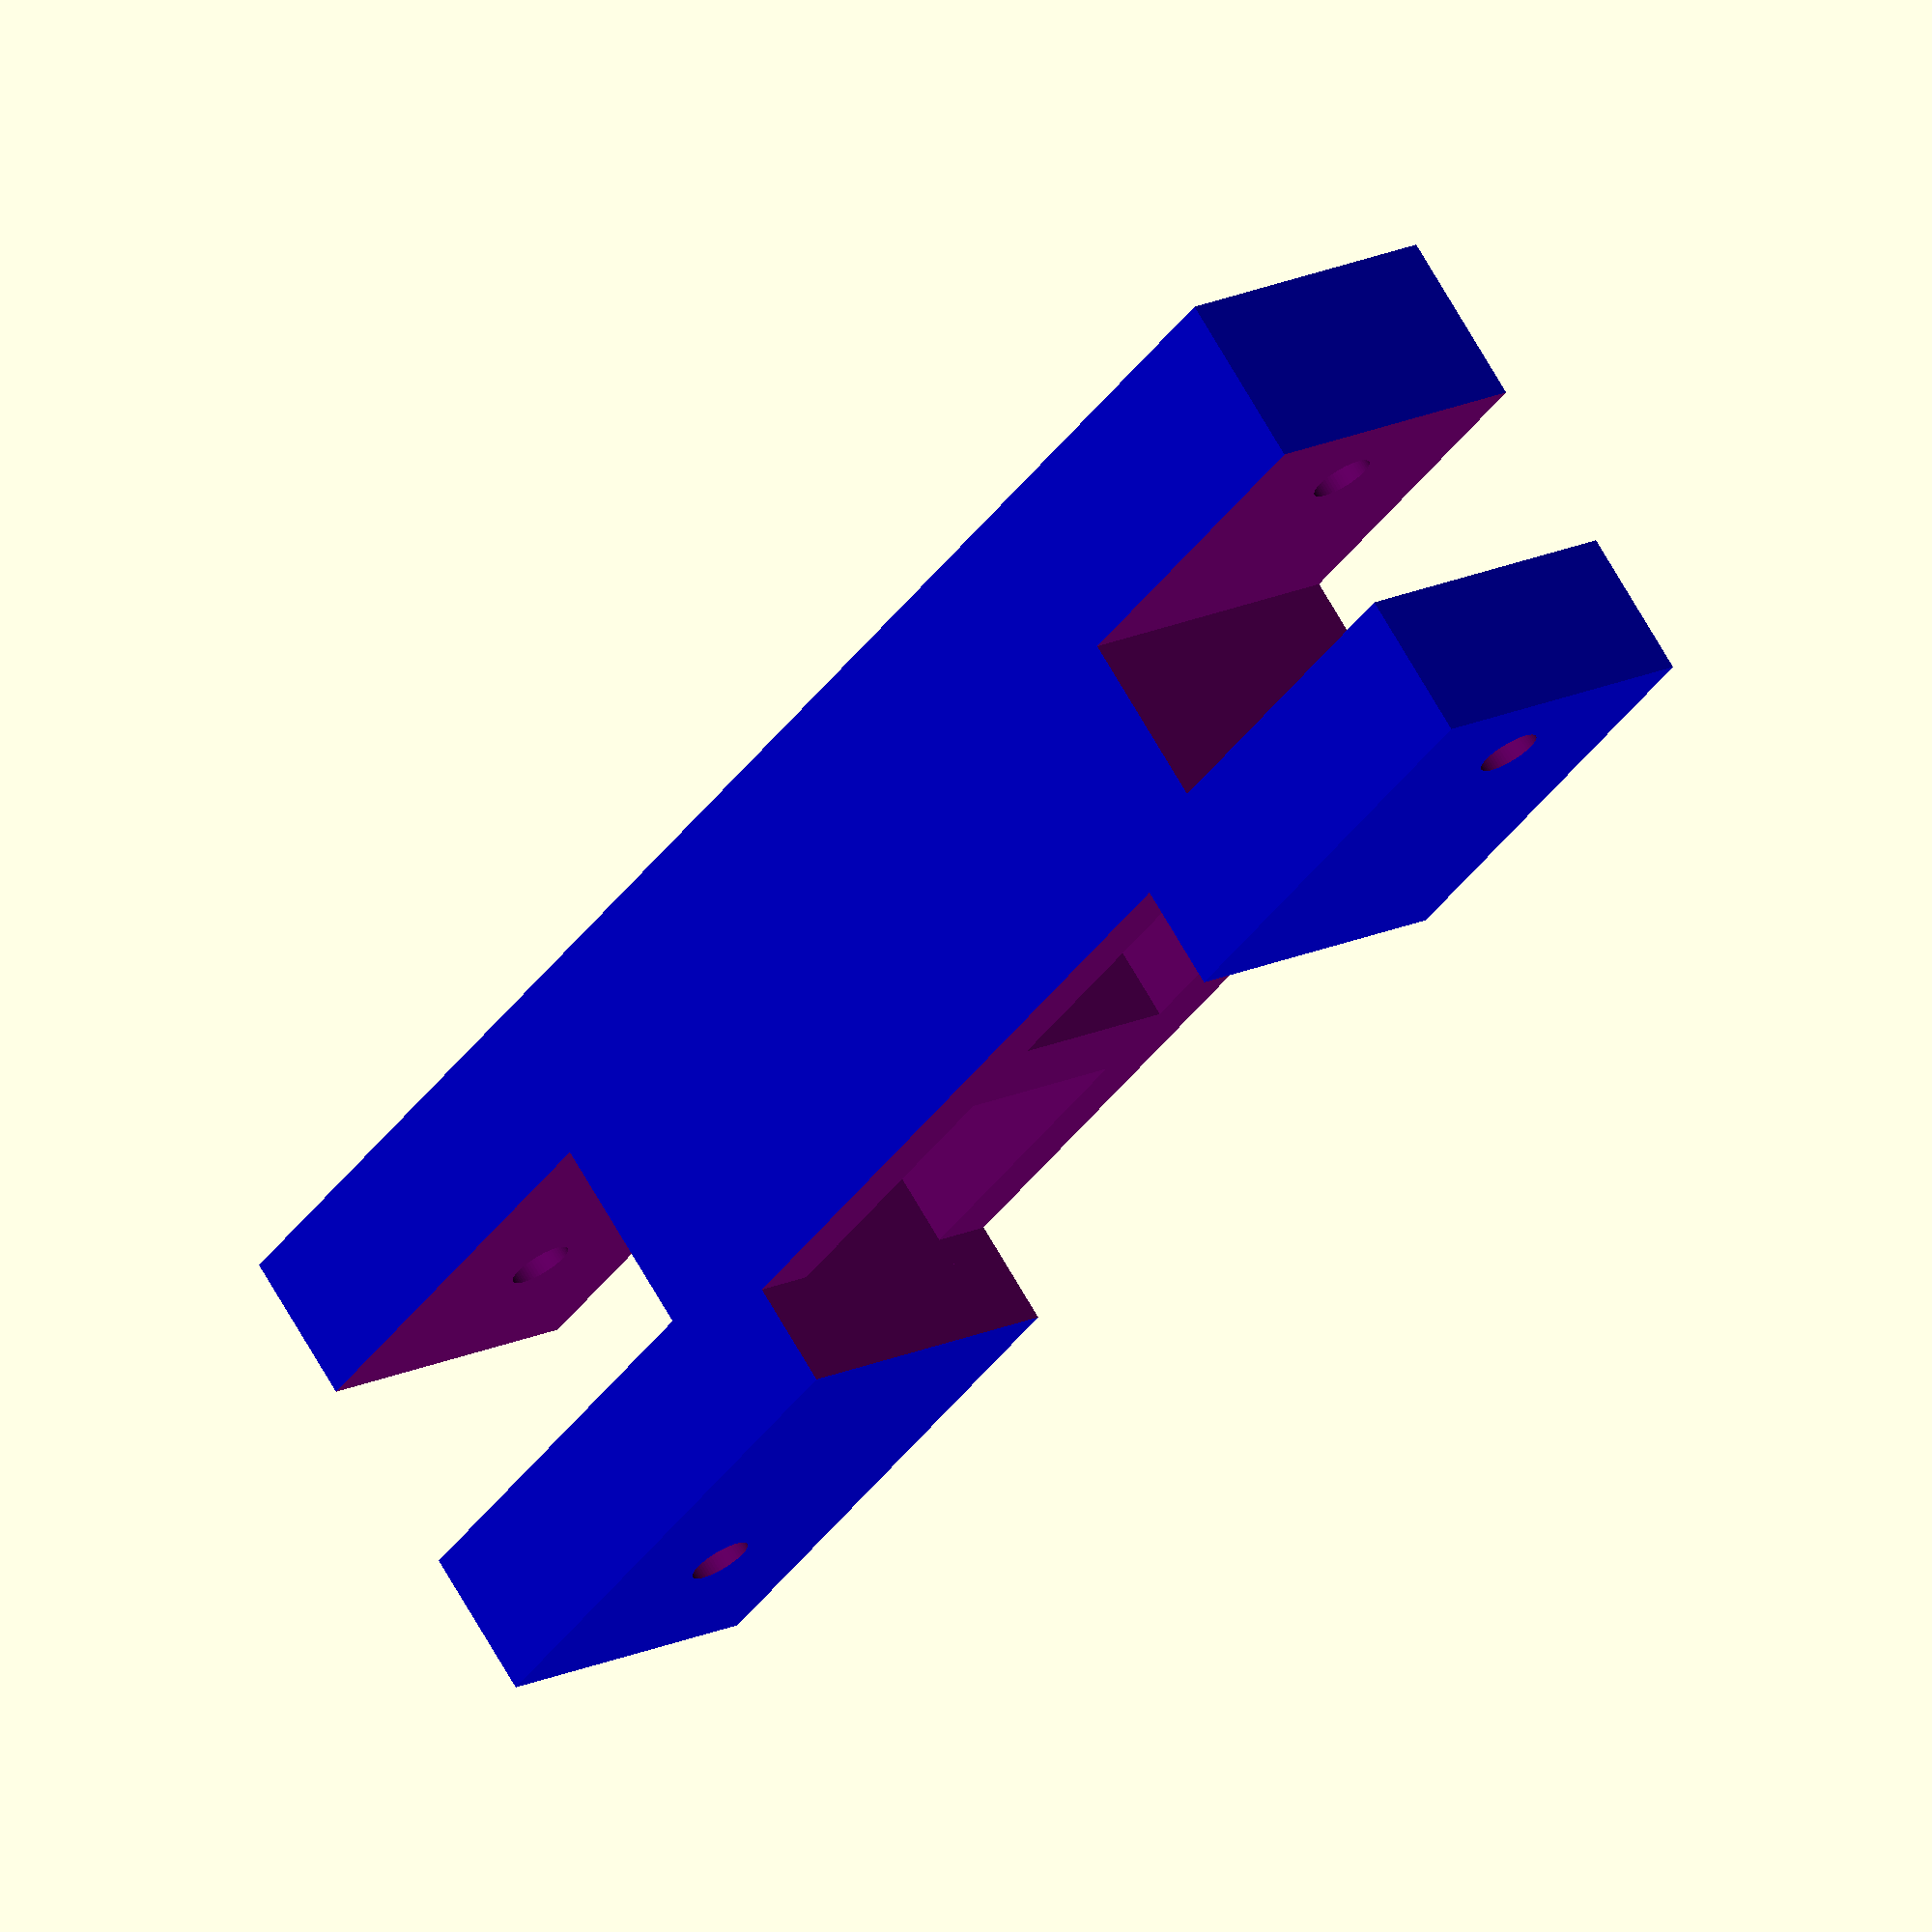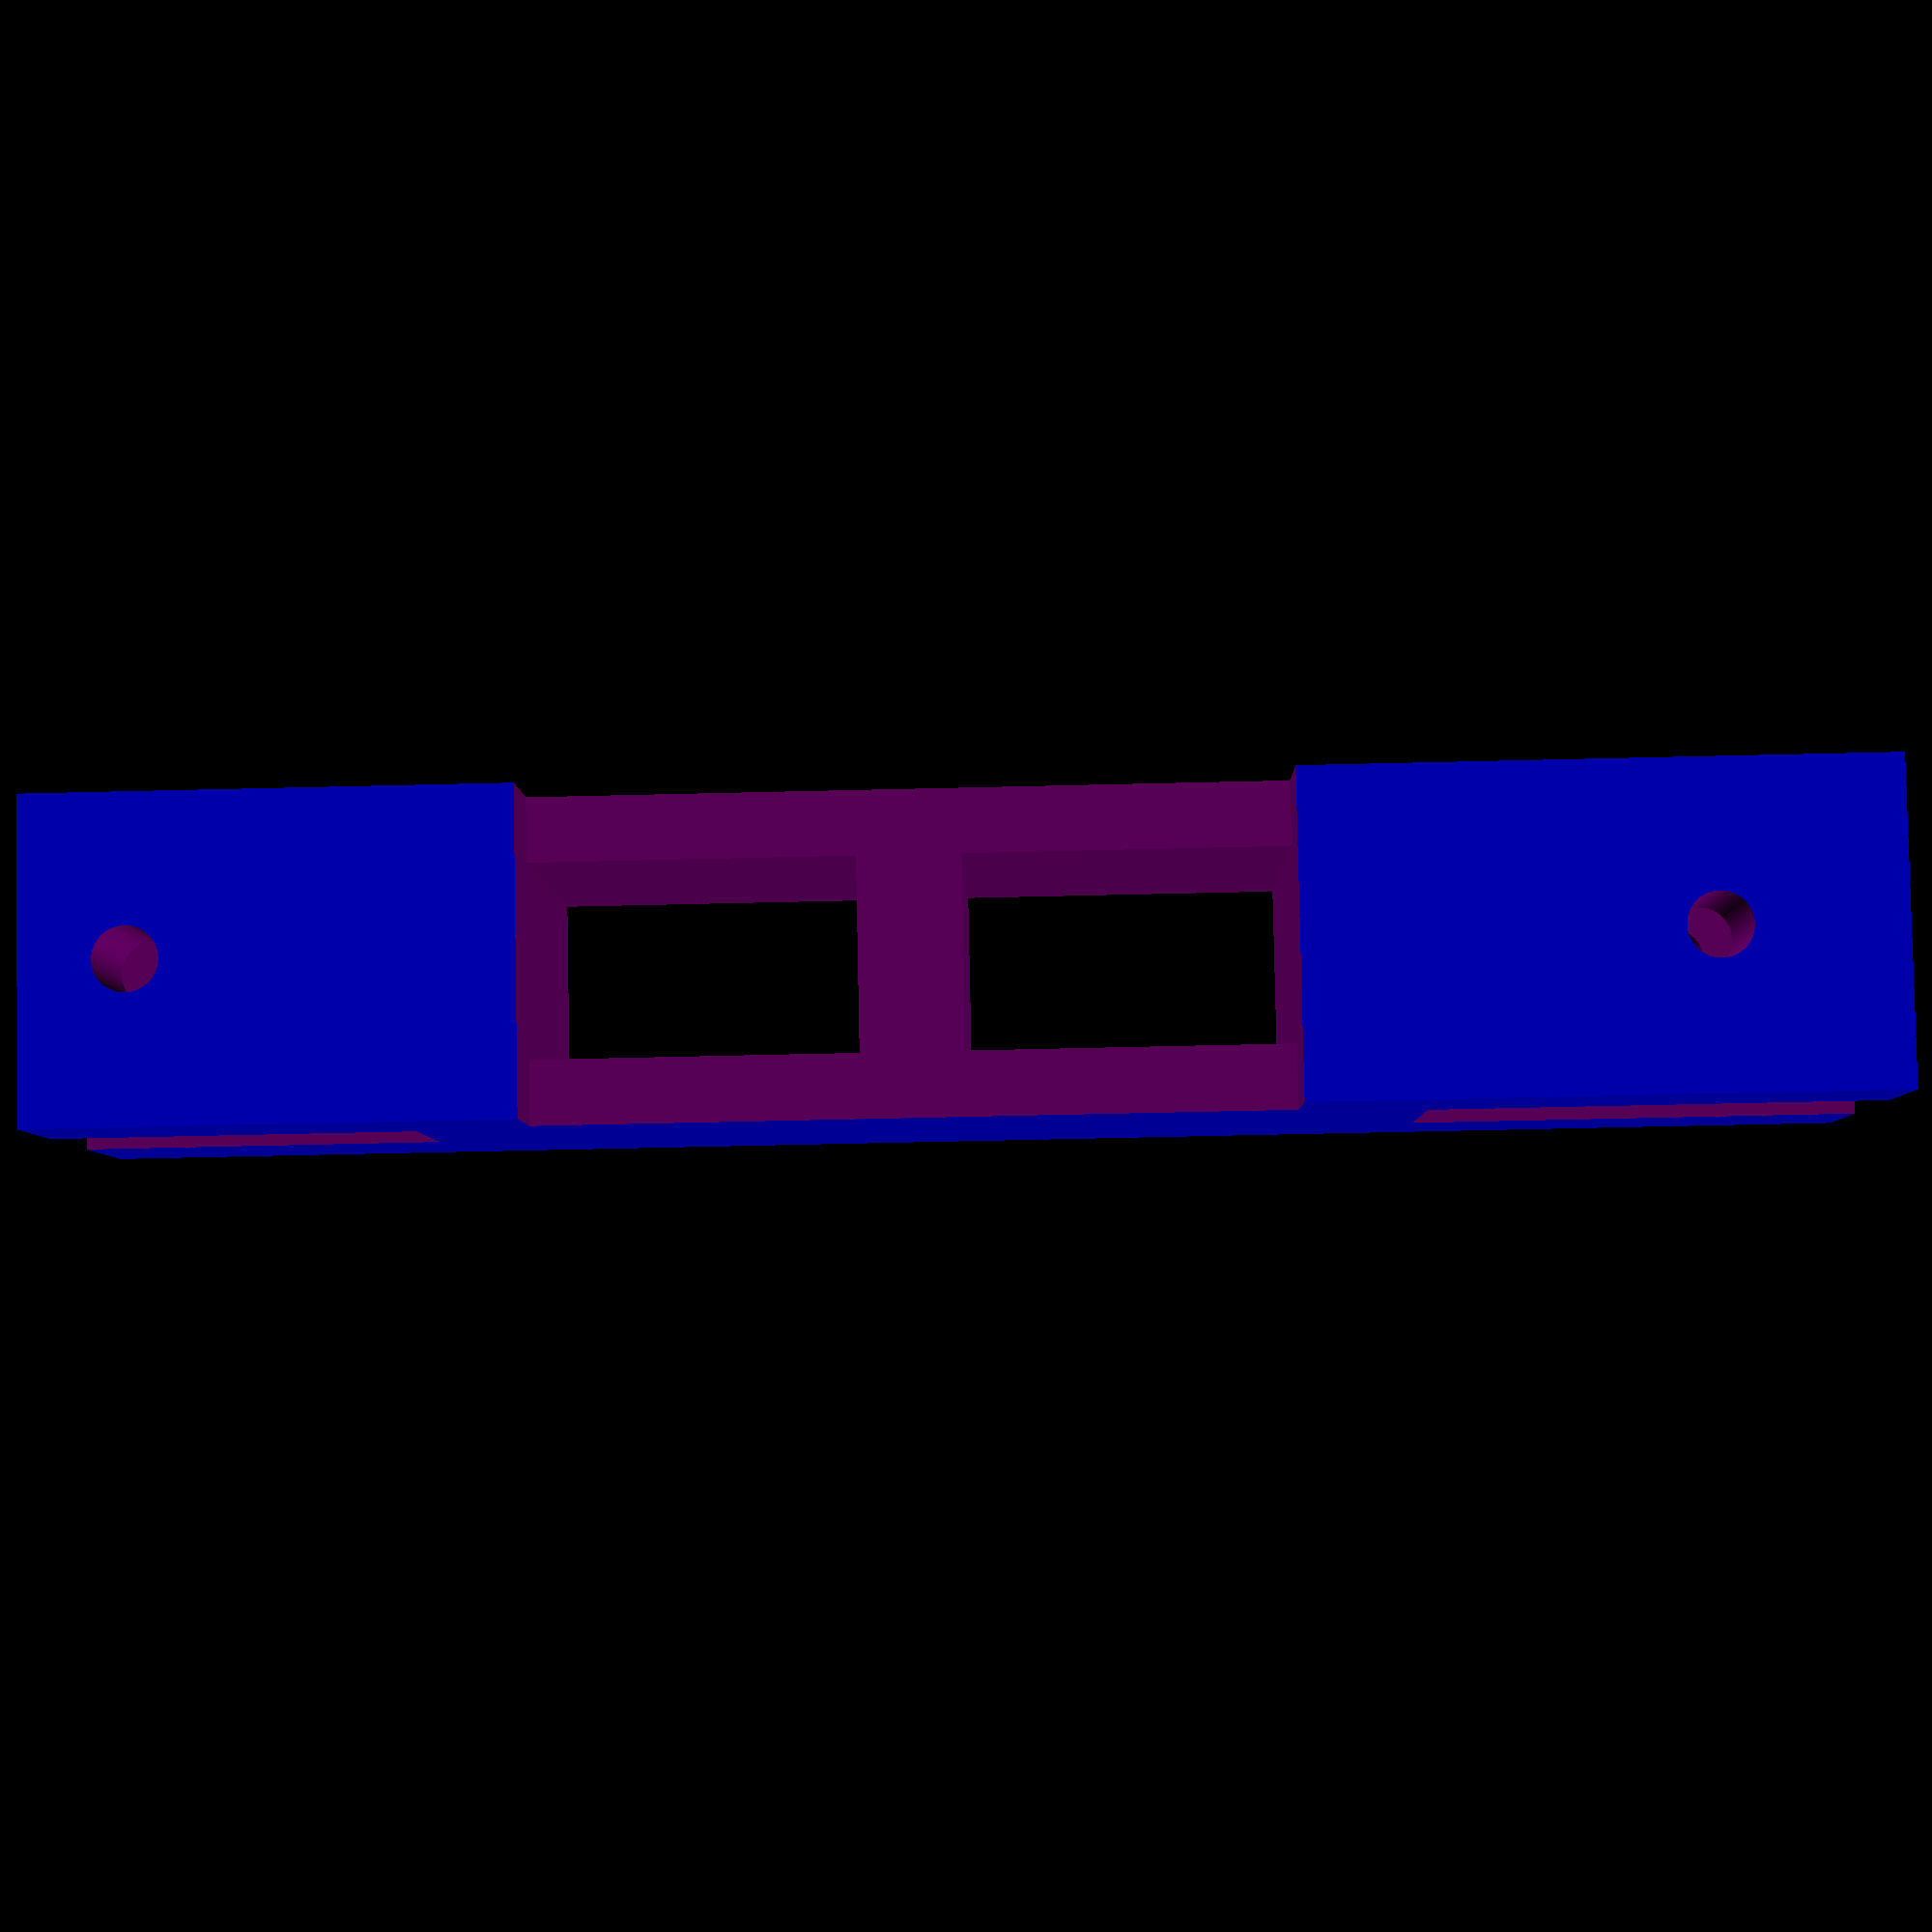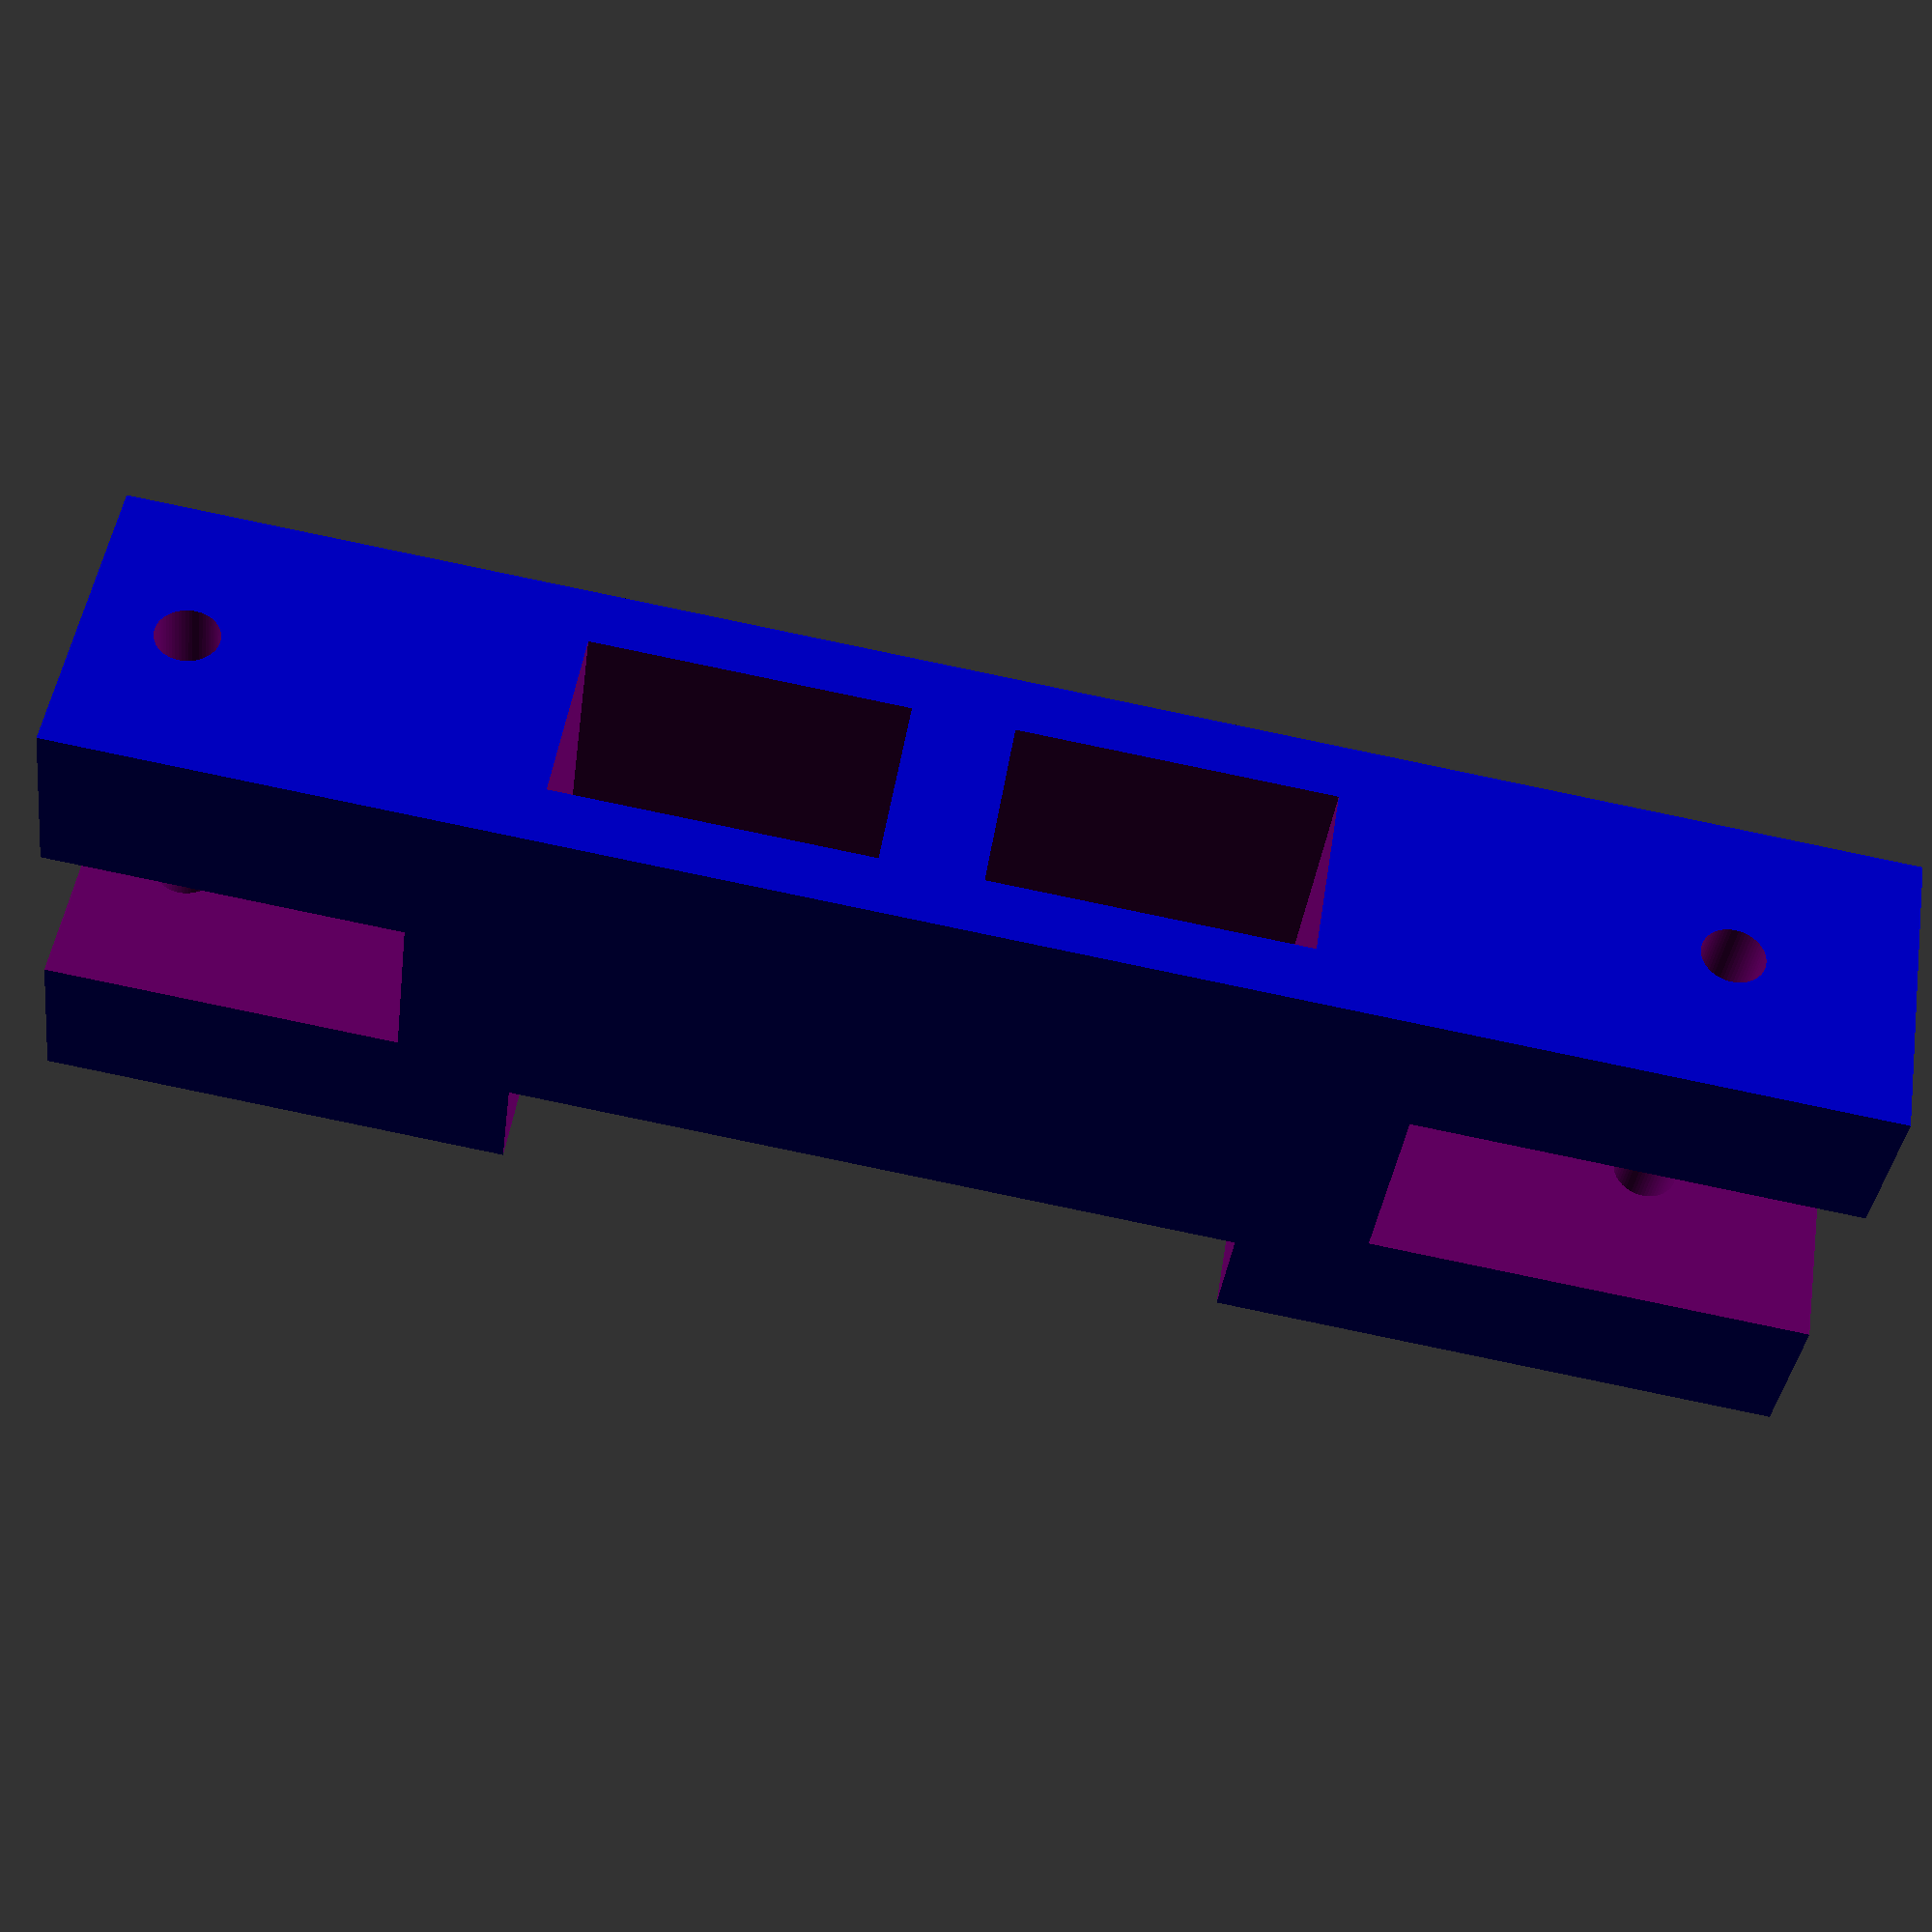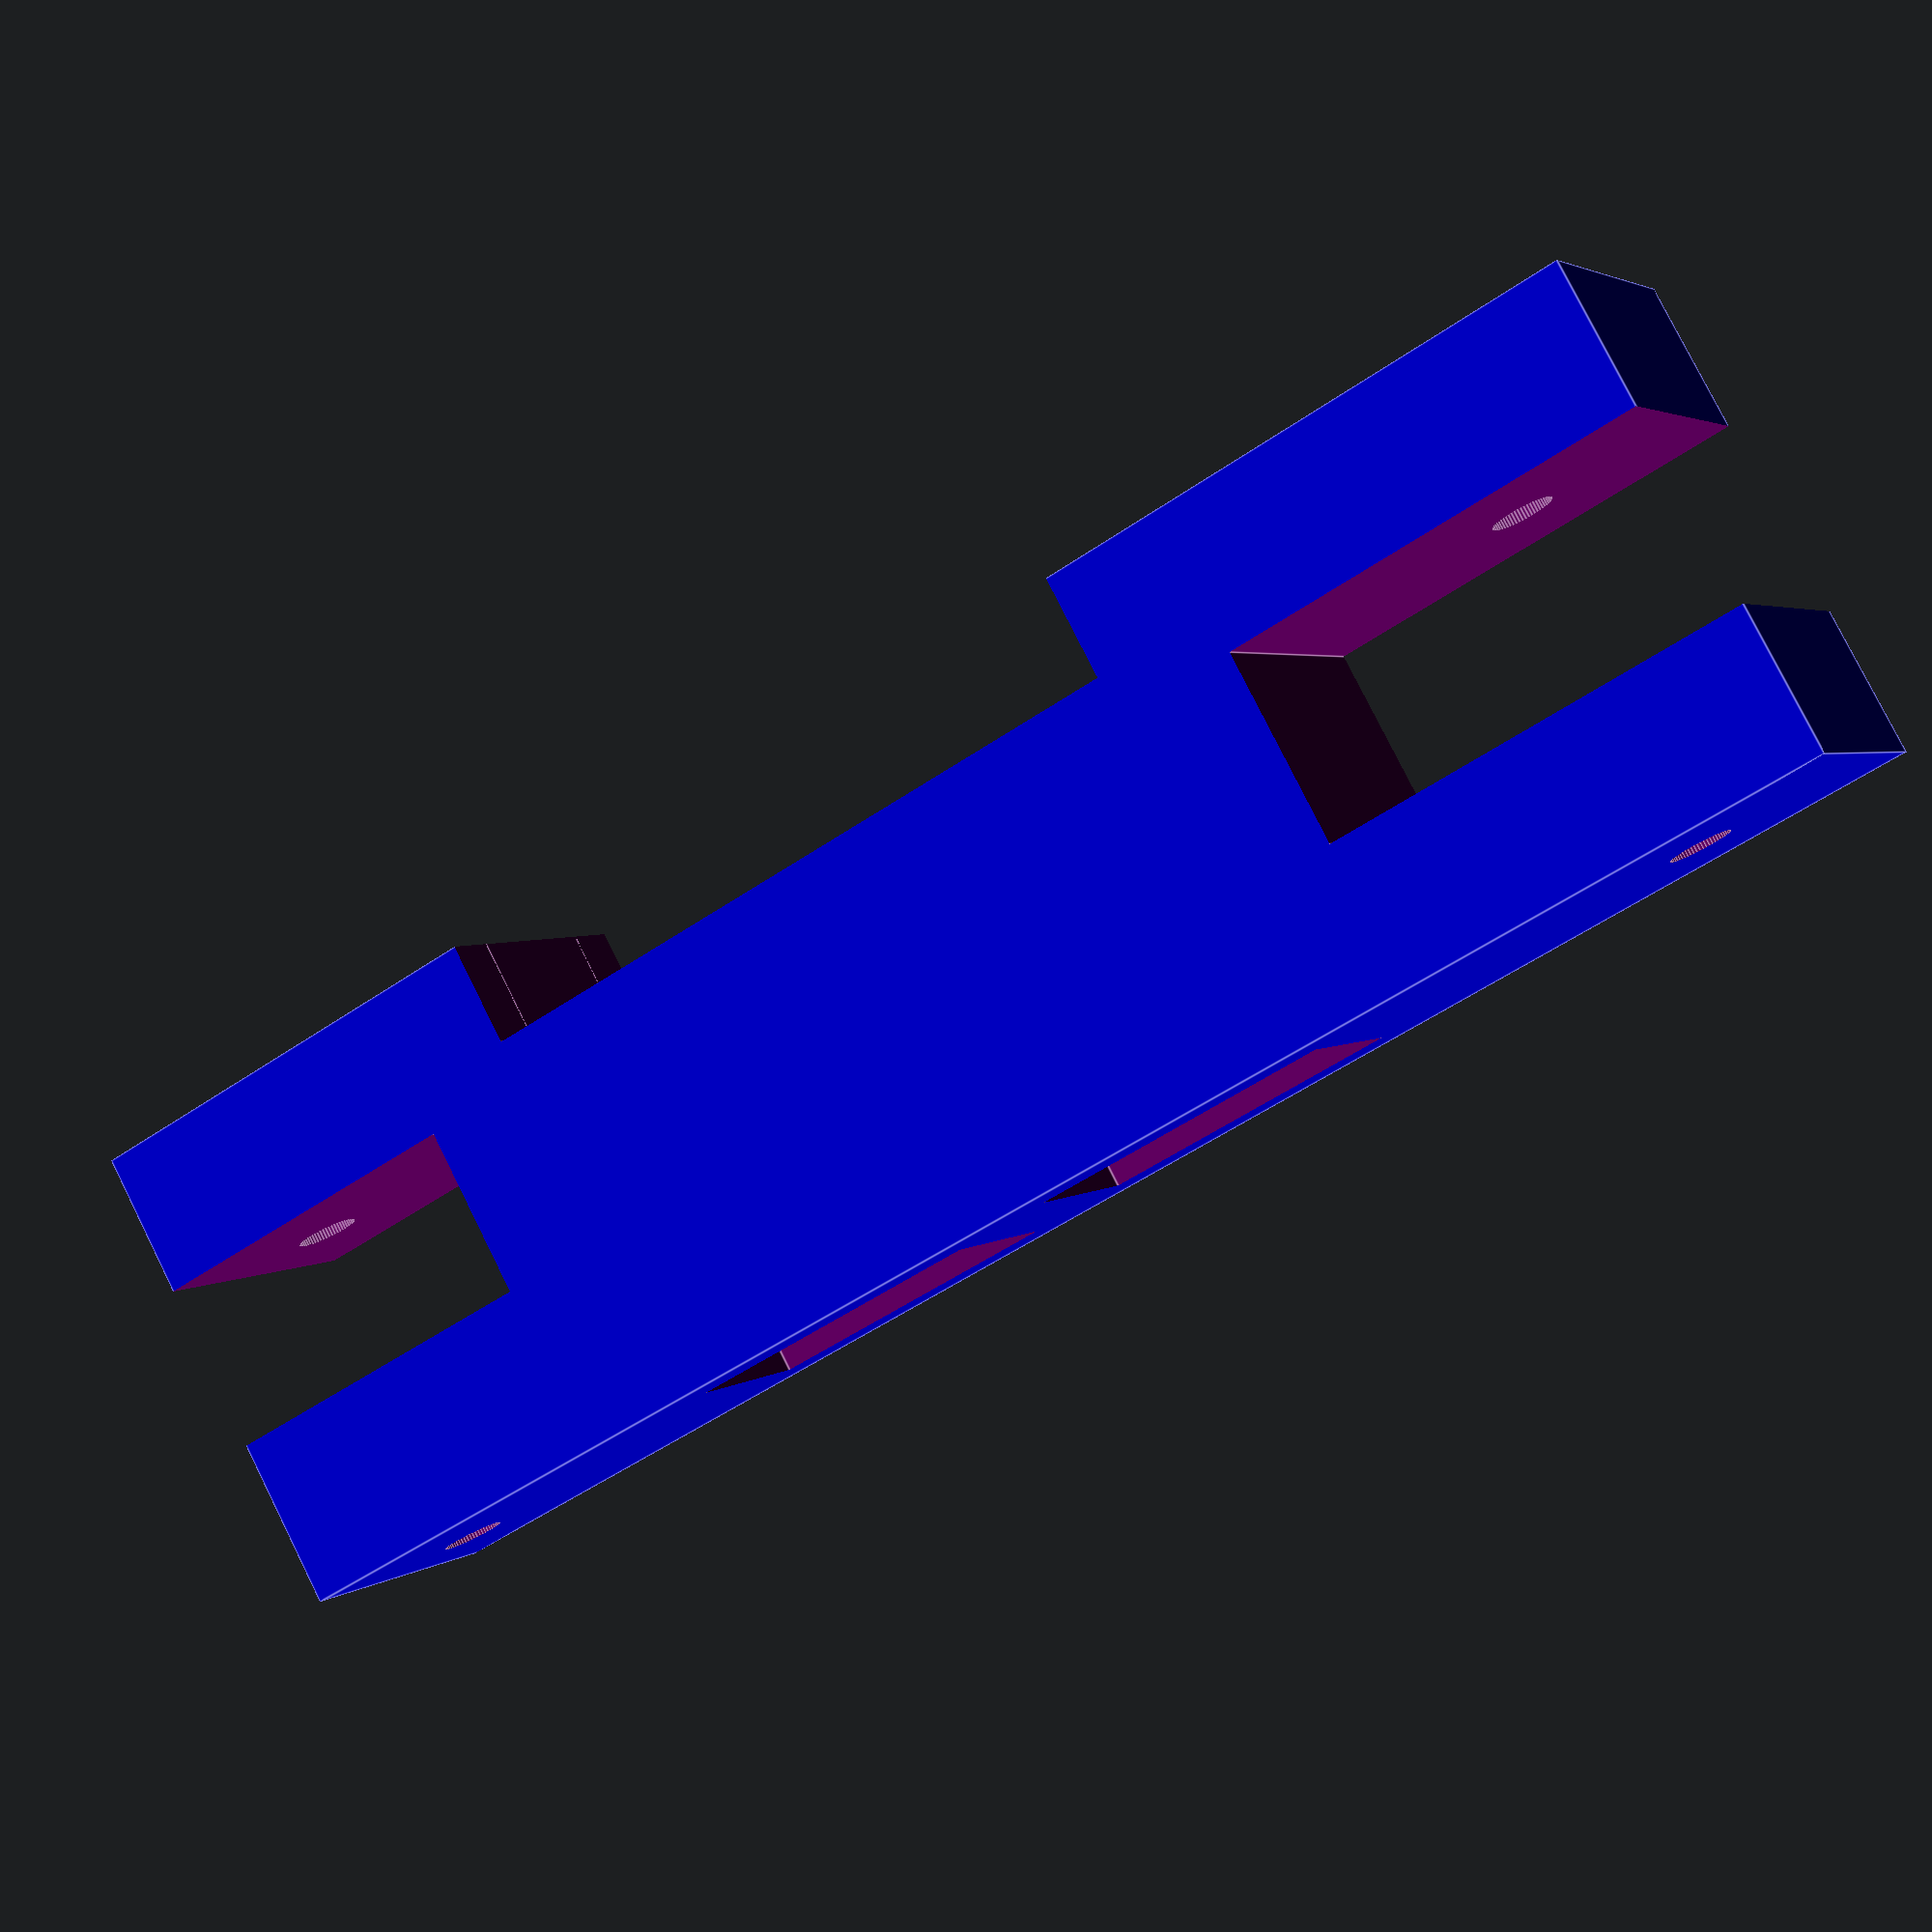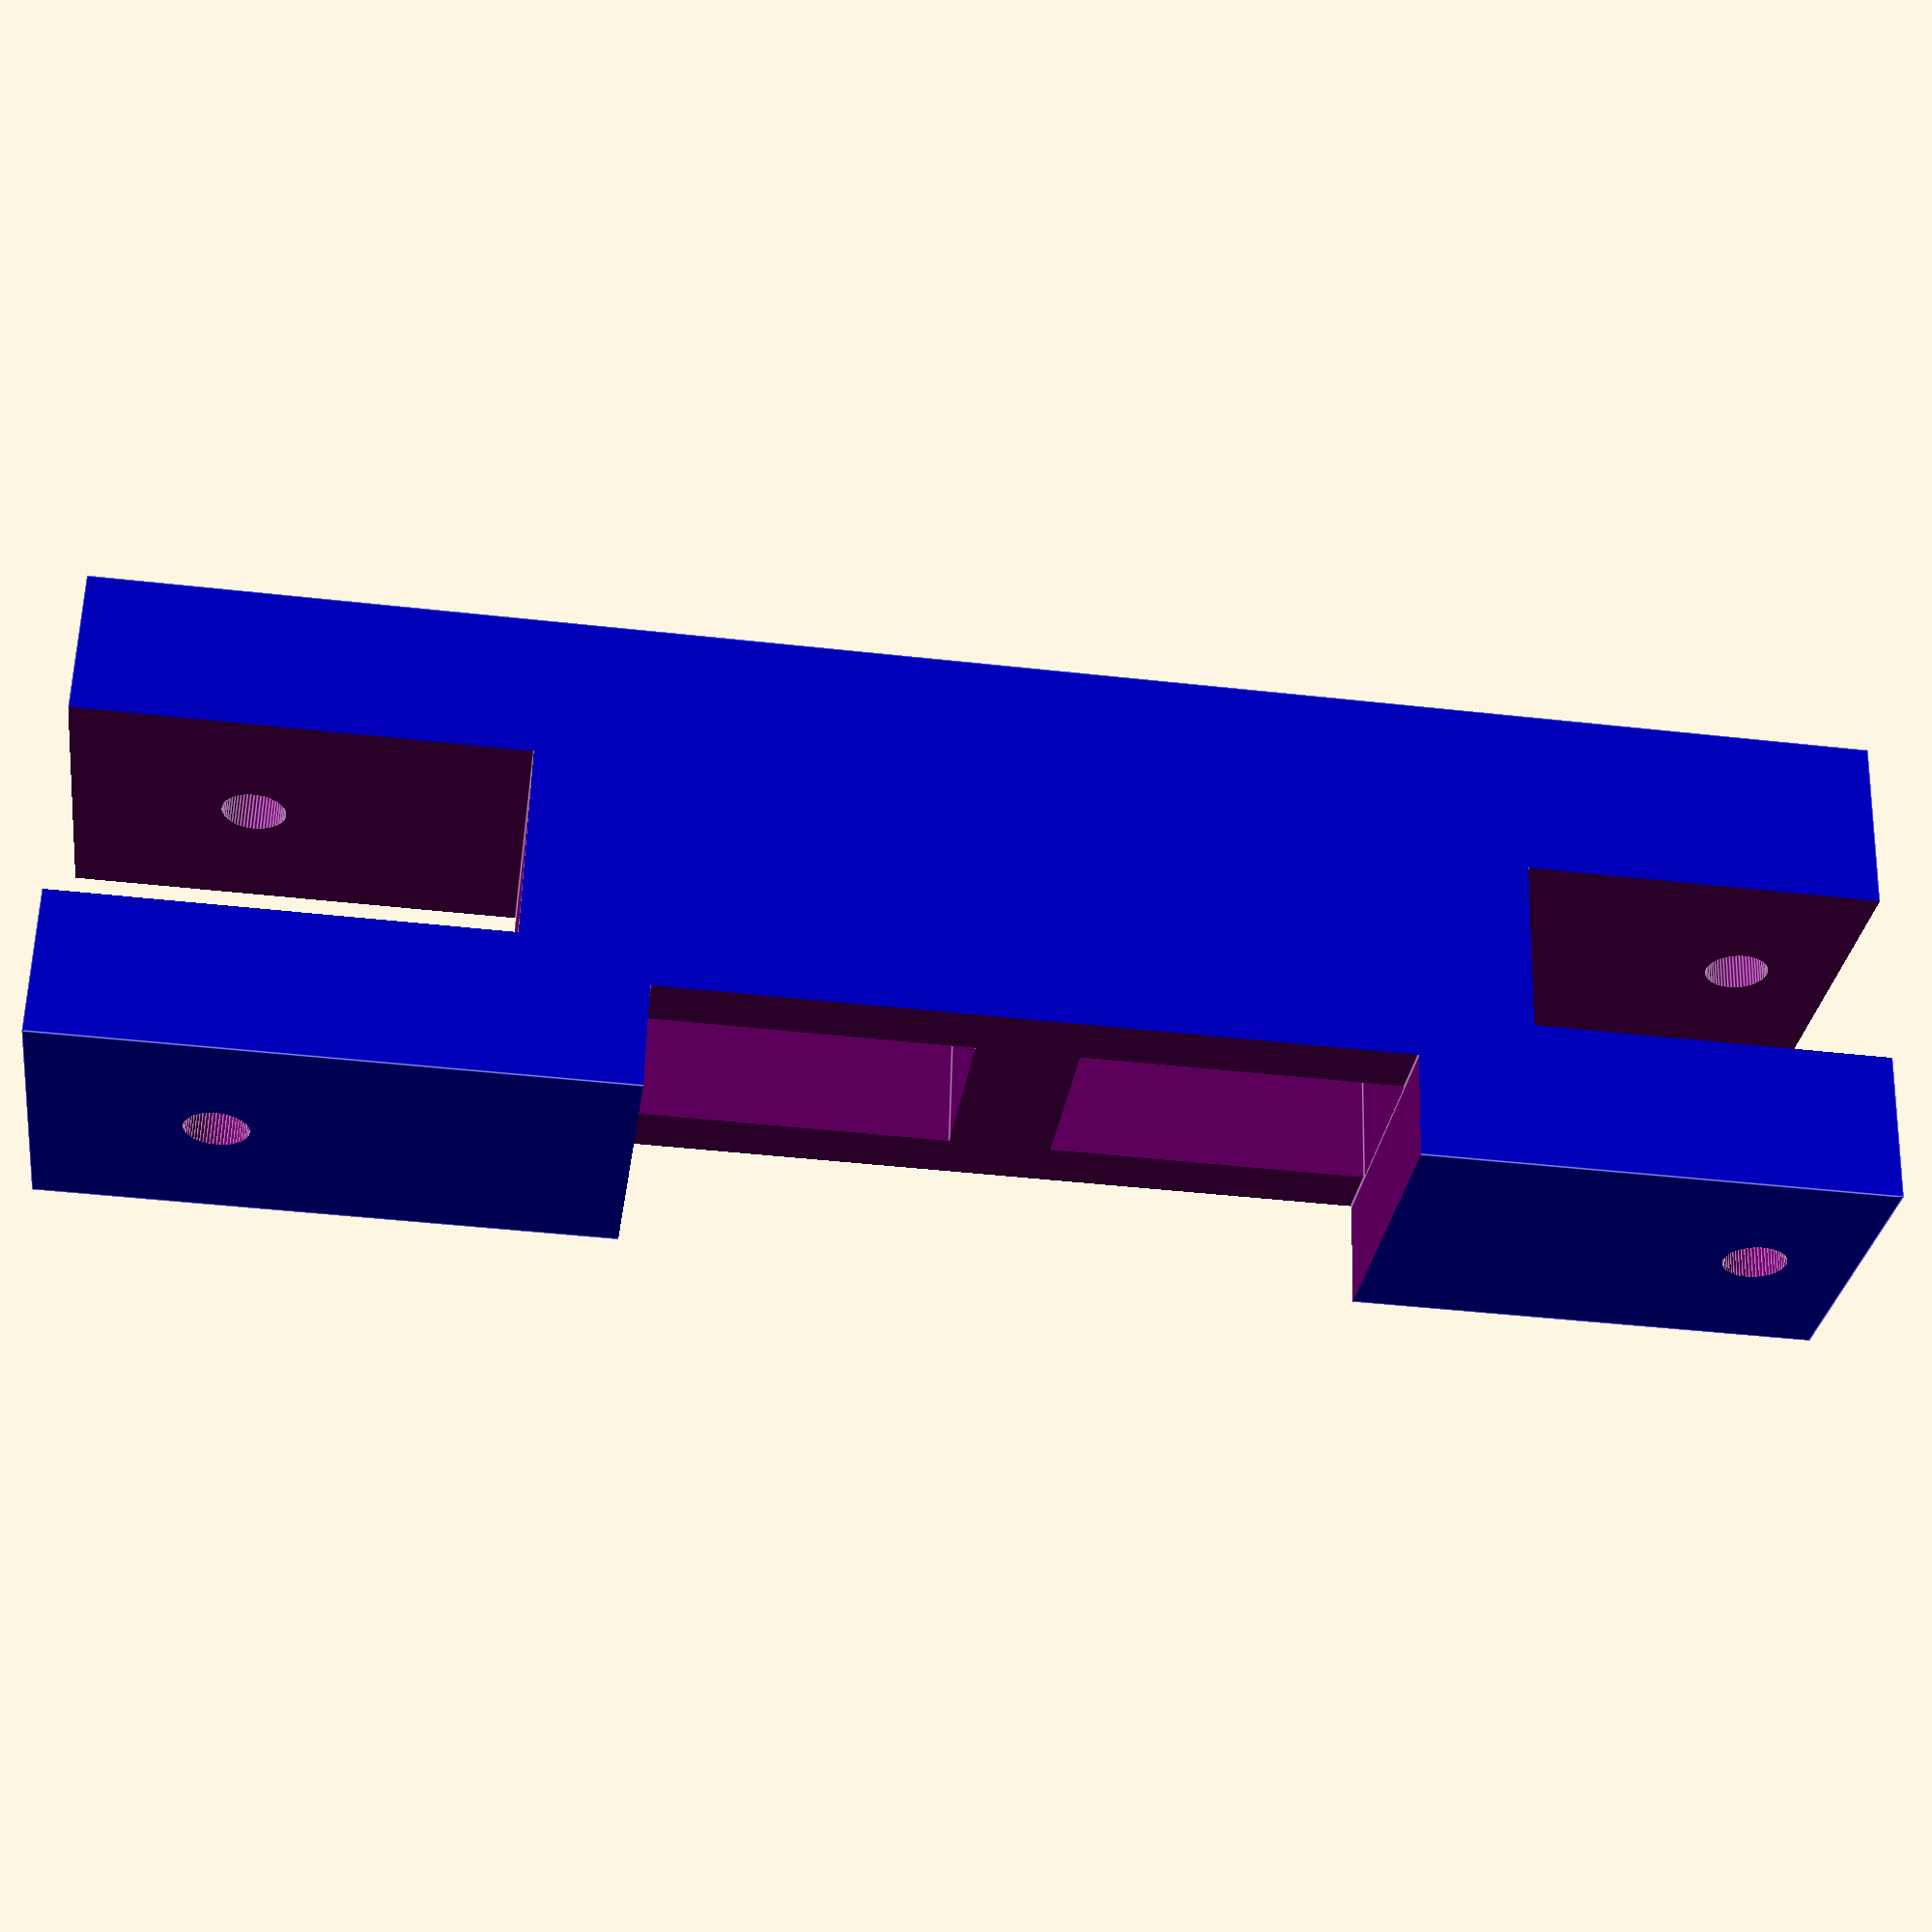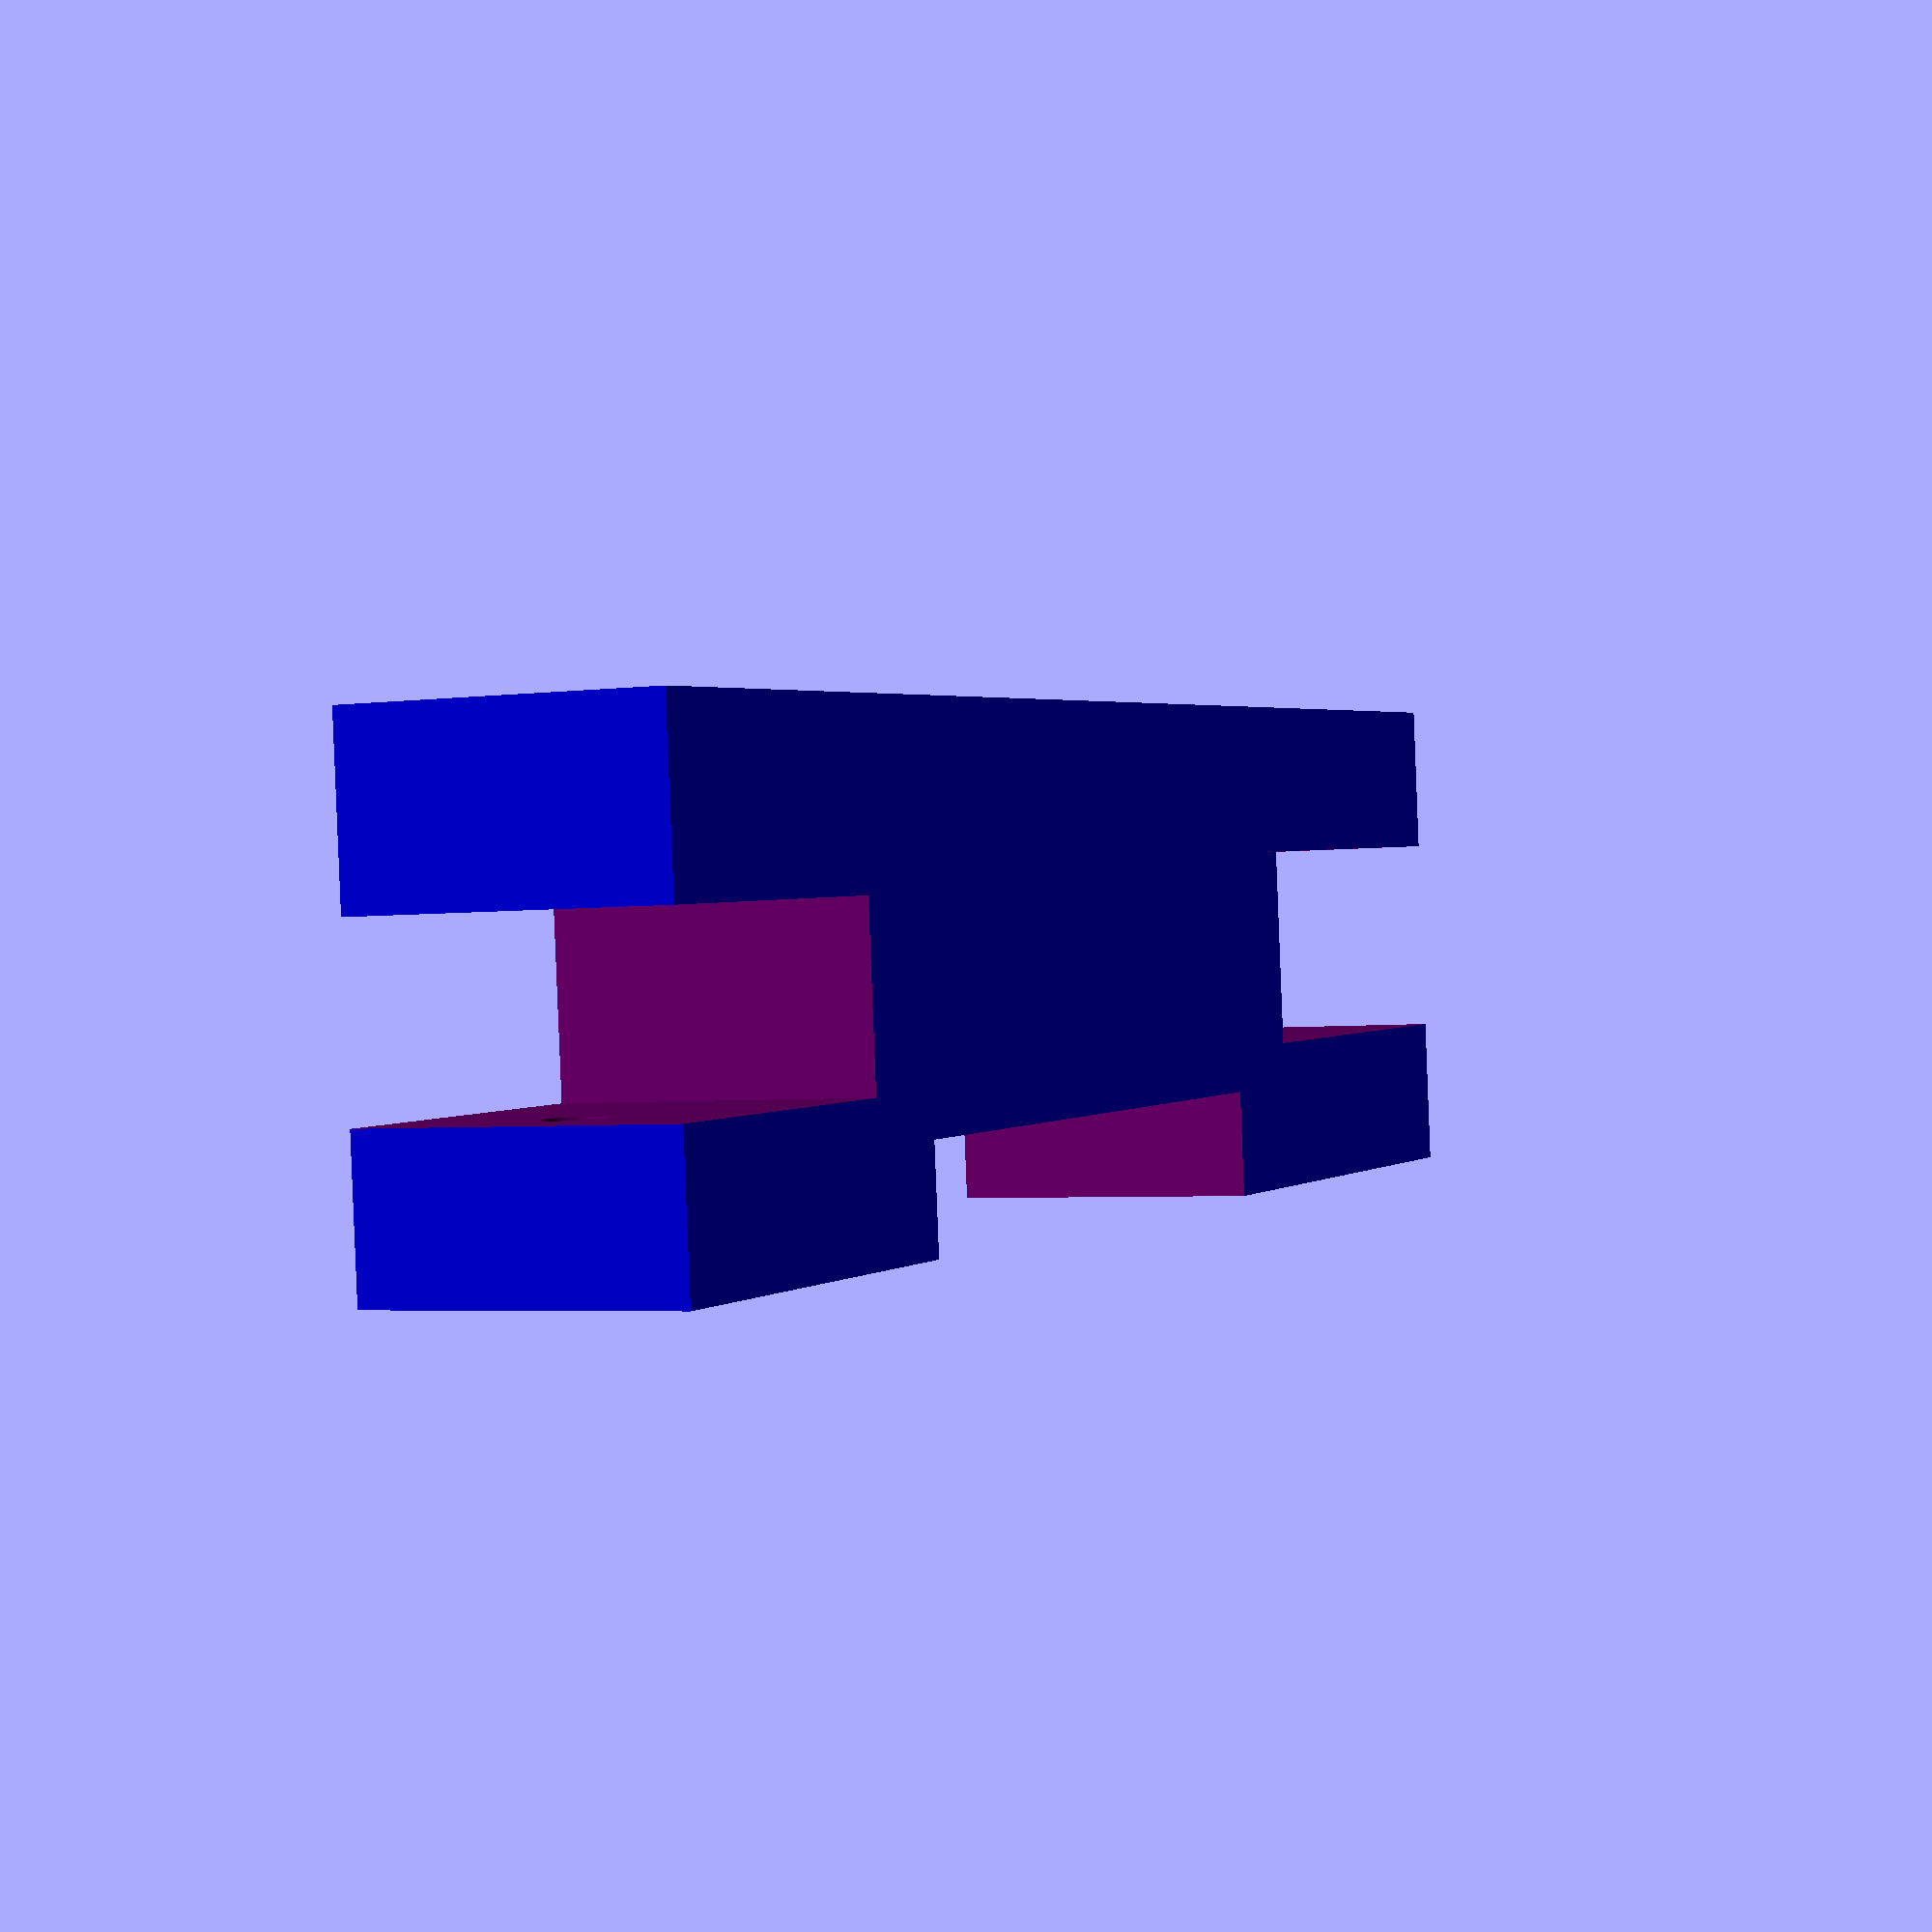
<openscad>
$fn = 60;
cut_margin = 5;
rough_x = 40;
rough_y = 25;
rough_z = 140;

bottom_cut_x = 16;
bottom_cut_y = rough_y + cut_margin;
bottom_cut_z = 40;

module bottom_cut() {
       cube([bottom_cut_x, bottom_cut_y, bottom_cut_z]);
}


top_cut_x = 14;
top_cut_y = rough_y;
top_cut_z = 33;

module top_cut() {
       cube([top_cut_x, top_cut_y+cut_margin, top_cut_z+cut_margin]);
}



z_to_hole = 14;

module bottom_holes() {
      color([0.4, 0,0.4]){
        translate([-cut_margin,rough_y/2,z_to_hole]){
          rotate([0,90,0]) cylinder(d=5, h=rough_x + (2 * cut_margin));
        }
      }
}

z_bot_hole_to_top_hole = 118;

module top_holes() {
      color([0.4, 0,0.4]){
        translate([-cut_margin,rough_y/2,z_to_hole+z_bot_hole_to_top_hole]){
          rotate([0,90,0]) cylinder(d=5, h=rough_x + (2 * cut_margin));
        }
      }
}

z_to_first_weight_optimization_cut = 45;
weight_optimization_z = 25;
weight_optimization_y = 15;
weight_optimization_x = rough_x + (2 * cut_margin);
hole_seperation_space = 8;
hole_seperation_translate_z = weight_optimization_z + hole_seperation_space;

module weight_optimization_cut(index) {
      color([0.4, 0,0.4]){
        translate([-cut_margin,rough_y/2-weight_optimization_y/2, z_to_first_weight_optimization_cut+(index*hole_seperation_translate_z)]){
          rotate([0,0,0]) cube([weight_optimization_x, weight_optimization_y, weight_optimization_z]);
        }
      }
}

taper_z = 58;
taper_x = 8.5 + cut_margin;
taper_y = rough_y + (2*cut_margin);
x_axis_taper_translate_z = z_to_first_weight_optimization_cut;

module x_axis_taper() {
      color([0.4, 0,0.4]){
                  translate([-cut_margin,-cut_margin, x_axis_taper_translate_z]) {
                    cube([taper_x, taper_y, taper_z]);
                  }
      }
}

difference() {
  color([0,0, 0.8]) cube([rough_x, rough_y, rough_z]);
  color([0.4, 0,0.4]) translate([rough_x/2-bottom_cut_x/2, -cut_margin/2, -cut_margin]) bottom_cut();
  color([0.4, 0,0.4]) translate([rough_x/2-bottom_cut_x/2, -cut_margin/2, rough_z-top_cut_z+cut_margin]) top_cut();
  bottom_holes();
  top_holes();
  weight_optimization_cut(0);
  weight_optimization_cut(1);
  x_axis_taper();
}




</openscad>
<views>
elev=218.7 azim=54.1 roll=211.4 proj=o view=wireframe
elev=55.9 azim=230.5 roll=91.5 proj=p view=solid
elev=269.0 azim=230.8 roll=101.7 proj=p view=solid
elev=51.3 azim=137.8 roll=127.1 proj=p view=edges
elev=41.3 azim=259.0 roll=262.1 proj=p view=edges
elev=177.8 azim=87.5 roll=154.9 proj=p view=wireframe
</views>
